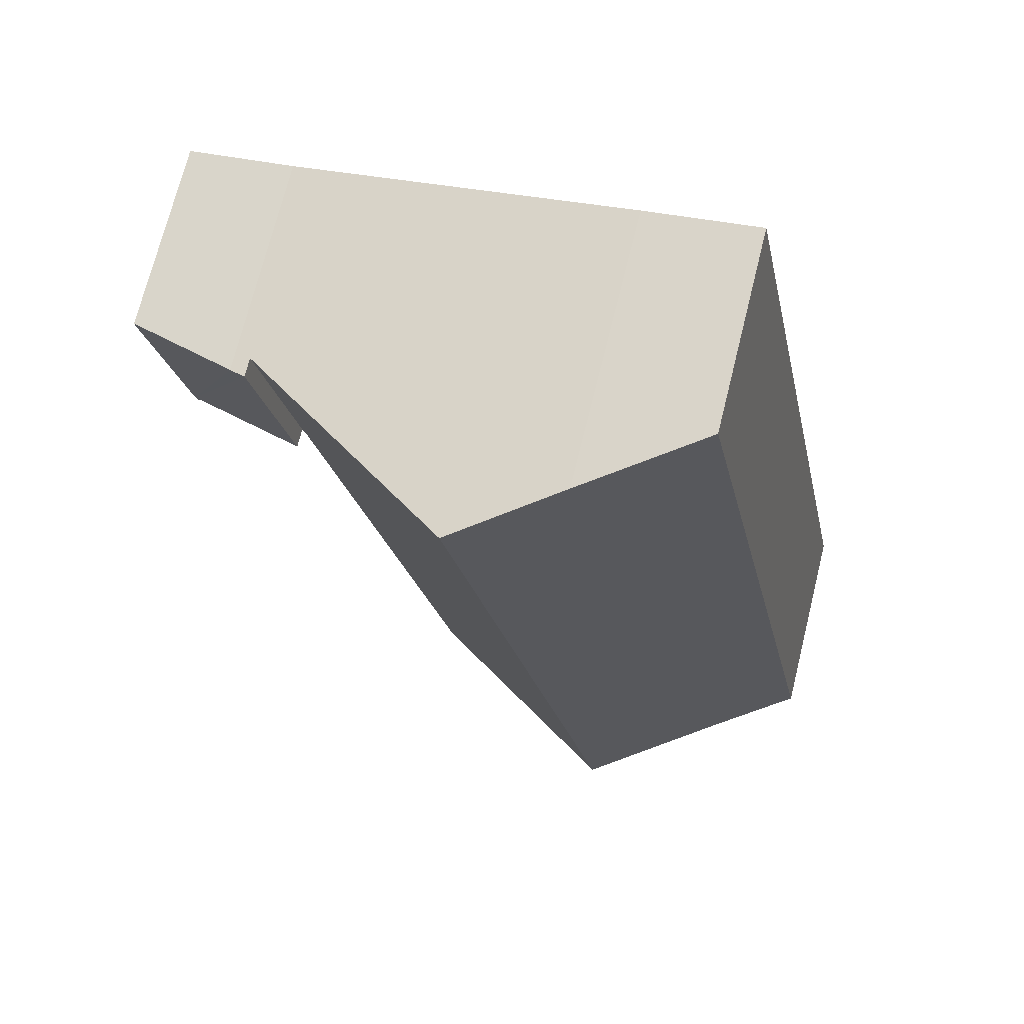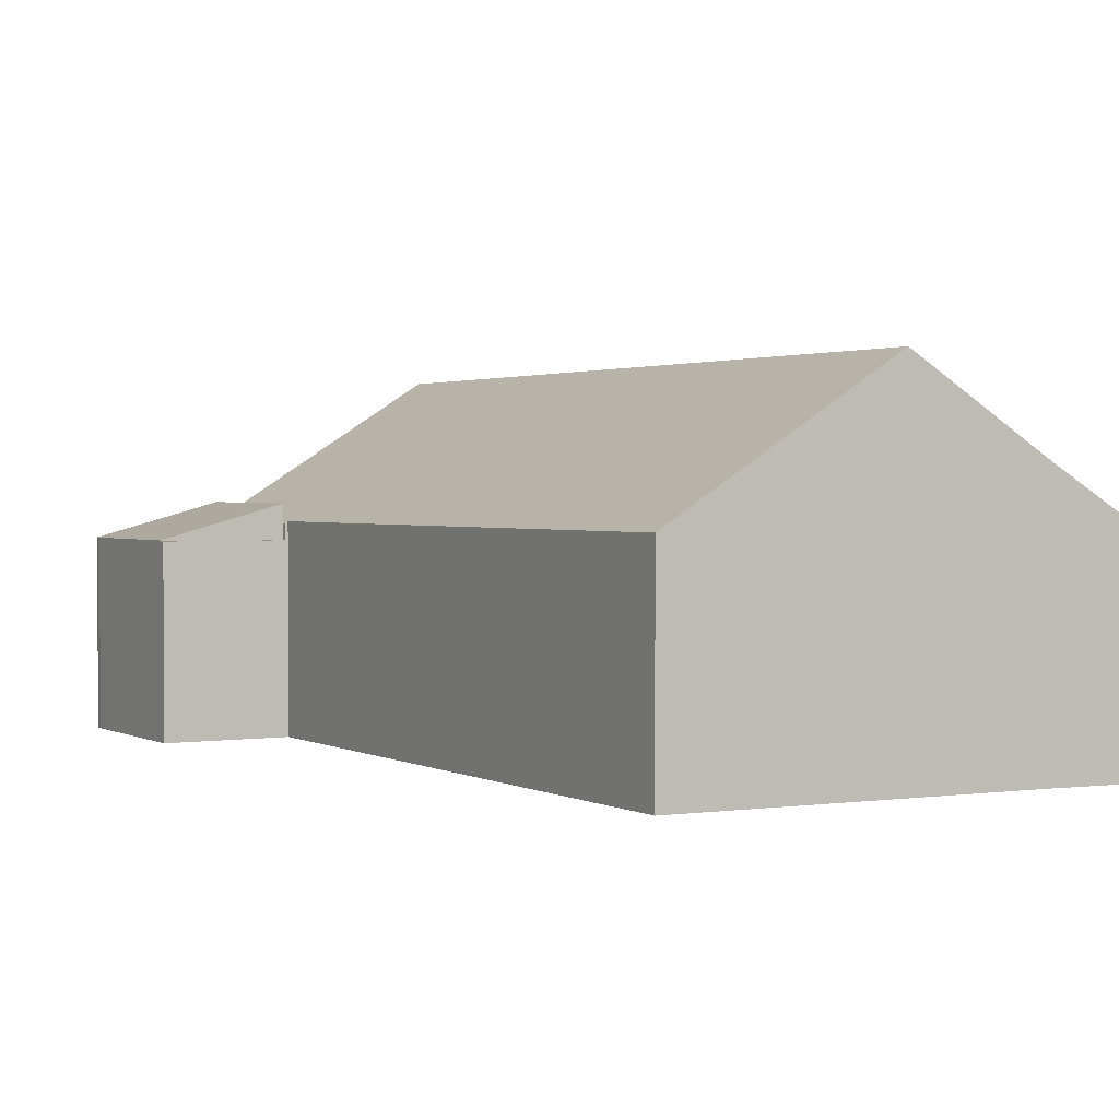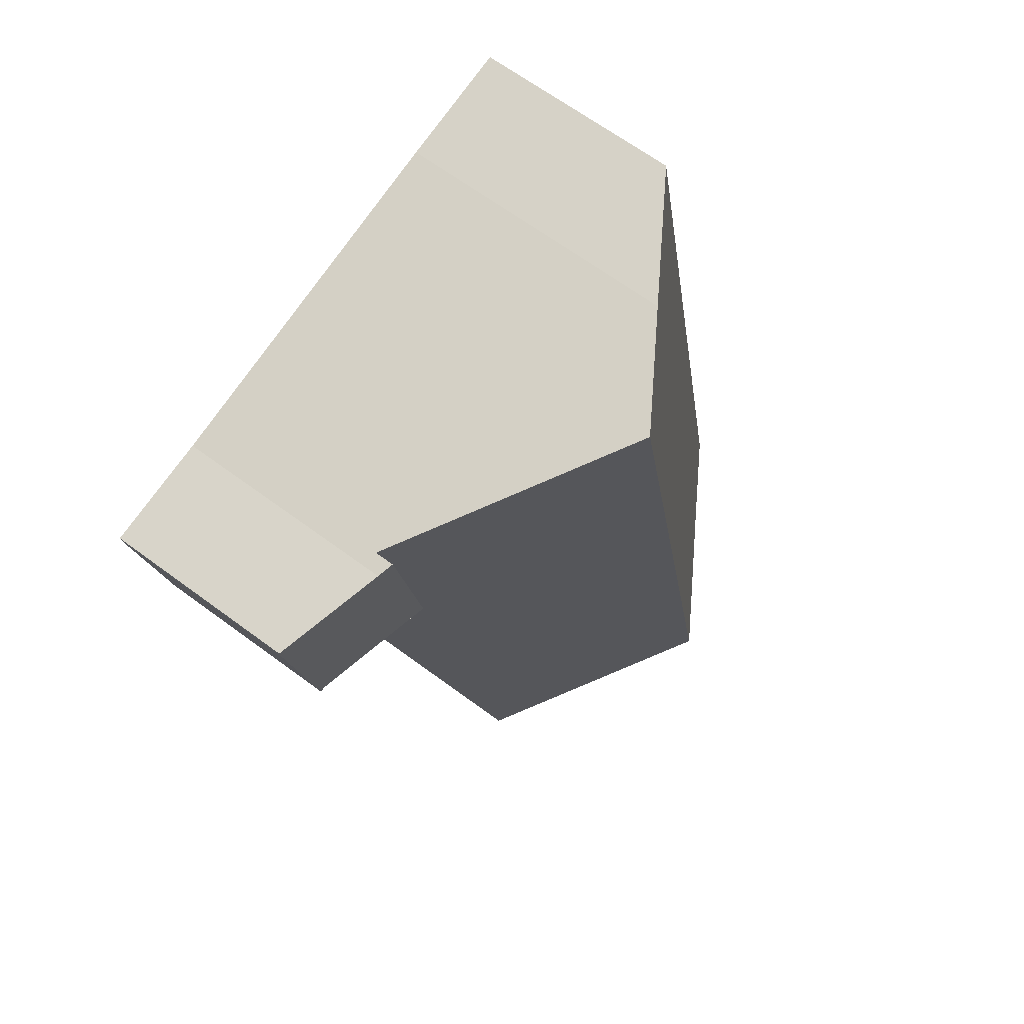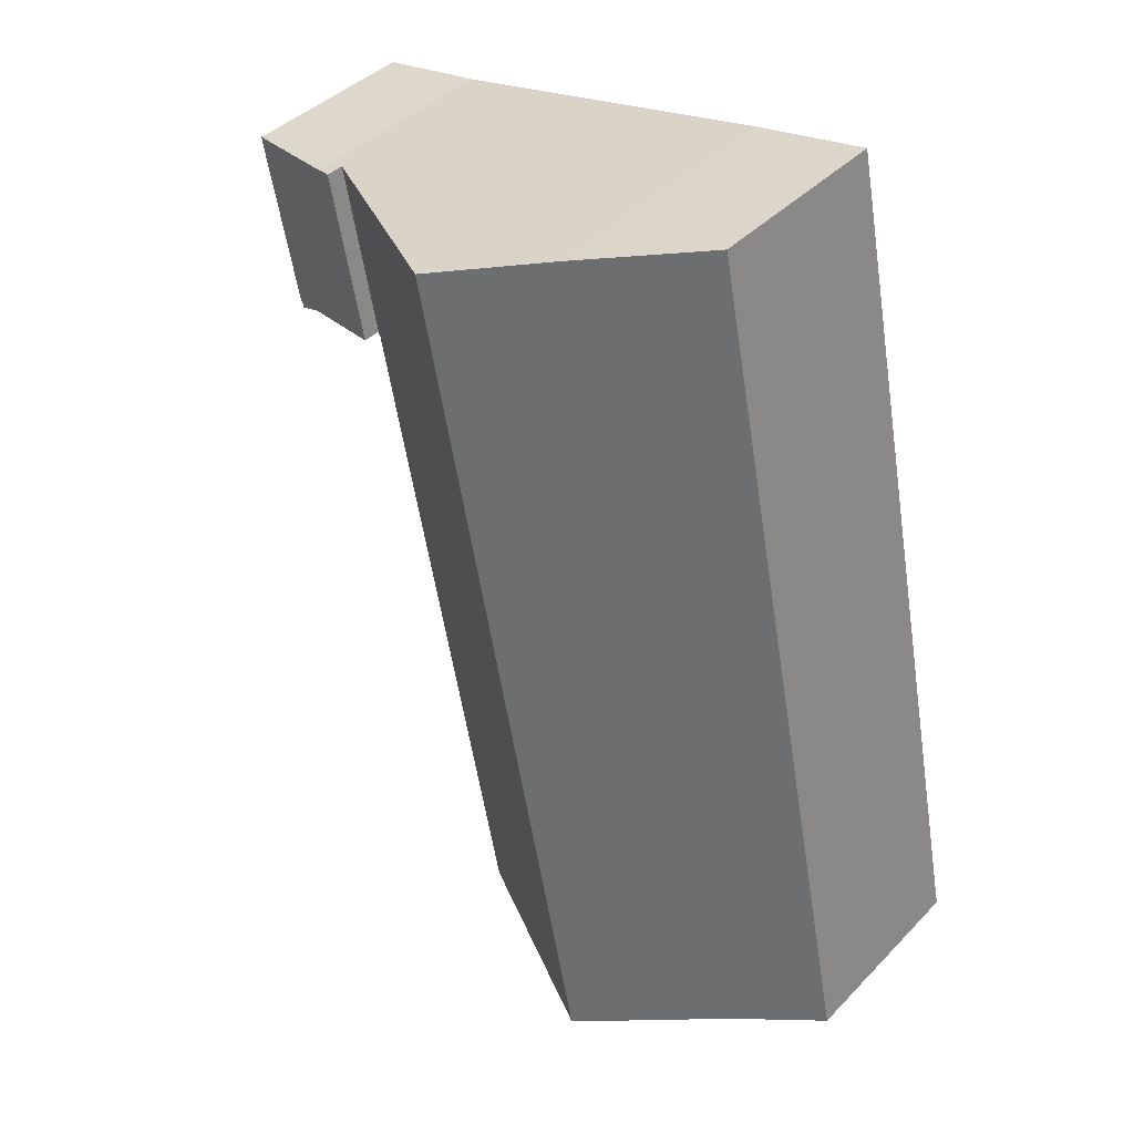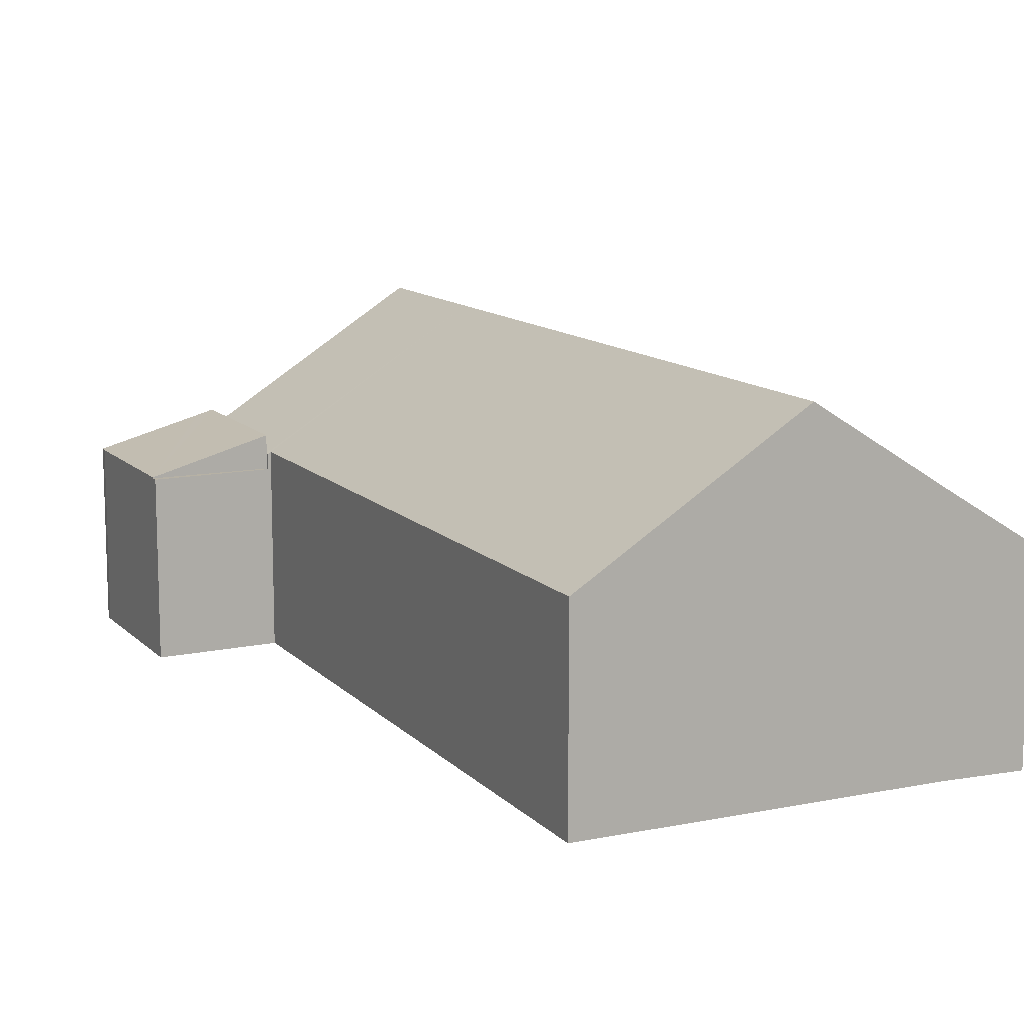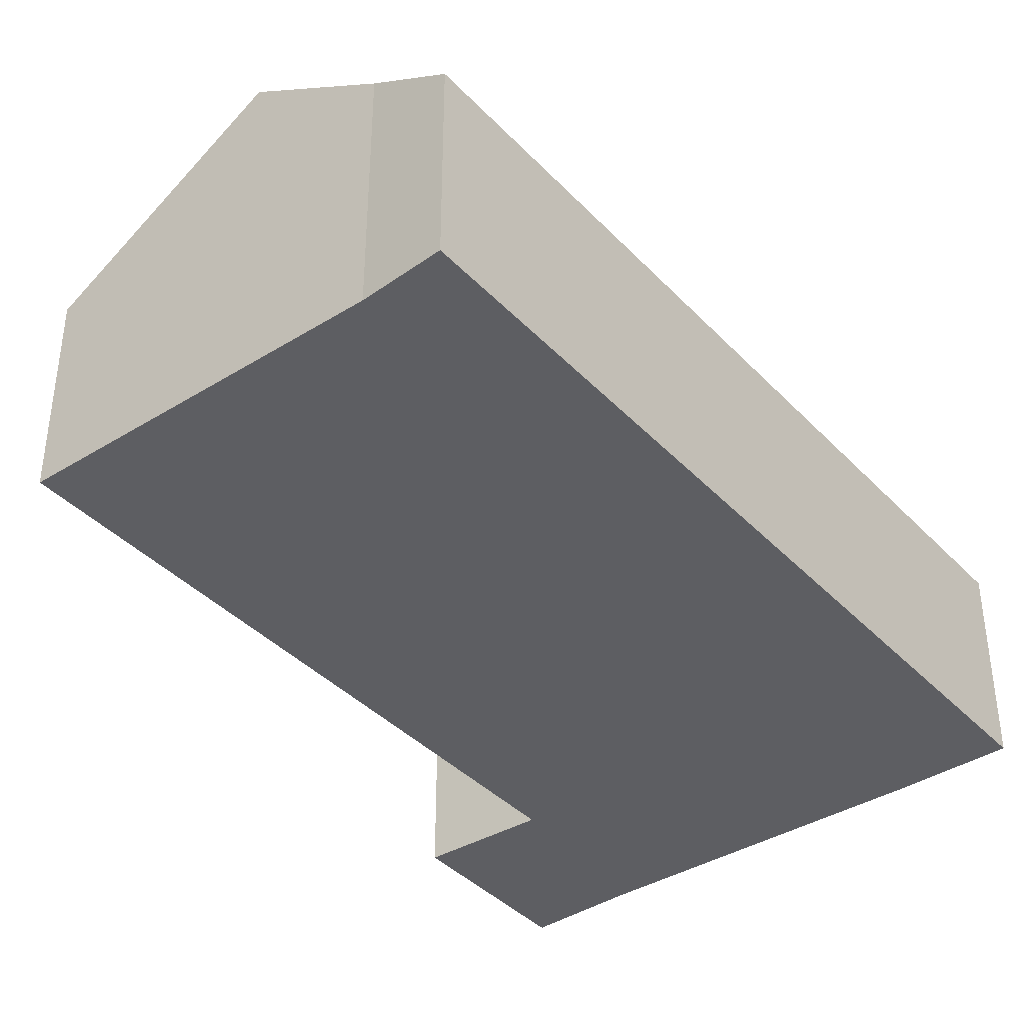
<metadata>
{"format":"obj","ext":"obj","renderer":"f3d","projection":"perspective","resolution":1024,"background":"white","views":[{"elev":72.2,"azim":-166.0,"up":"+Z"},{"elev":1.6,"azim":163.0,"up":"+Y"},{"elev":65.3,"azim":126.8,"up":"+Z"},{"elev":40.8,"azim":-140.8,"up":"+Z"},{"elev":12.0,"azim":165.9,"up":"+Y"},{"elev":-39.2,"azim":-130.5,"up":"+Y"}]}
</metadata>
<code>
v  24.3 6.22 24.36
v  20.82 7.216 25.25
v  24.34 6.226 24.64
v  23.15 6.227 18.85
v  20.29 7.363 25.36
v  19.15 7.357 19.66
v  20.29 -1.553e-15 25.36
v  20.82 -1.546e-15 25.25
v  24.34 -1.509e-15 24.64
v  24.3 -1.492e-15 24.36
v  23.15 -1.154e-15 18.85
v  19.15 -1.204e-15 19.66
v  9.537 9.239 27.68
v  4.53 6.79 22.61
v  5.692 6.79 28.41
v  12.95 11.43 26.95
v  11.79 11.43 21.15
v  0.273 6.79 1.364
v  7.292 11.43 -1.317
v  2.732 8.513 -0.377
v  0 6.79 4.158e-16
v  14.64 6.79 -2.35
v  14.55 6.79 -2.813
v  19.03 6.79 19.55
v  19.15 6.728 19.66
v  20.29 6.728 25.36
v  19.12 6.728 19.53
v  0 0 0
v  5.692 -1.74e-15 28.41
v  0.273 -8.352e-17 1.364
v  4.53 -1.385e-15 22.61
v  9.537 -1.695e-15 27.68
v  12.95 -1.65e-15 26.95
v  19.12 -1.196e-15 19.53
v  19.03 -1.197e-15 19.55
v  14.64 1.439e-16 -2.35
v  14.55 1.722e-16 -2.813
v  7.292 8.064e-17 -1.317
v  2.732 2.308e-17 -0.377
v  19.12 6.195 19.53
v  23.15 6.195 18.85
v  23.09 6.195 18.59
v  19.15 6.195 19.66
v  23.09 -1.138e-15 18.59
g defaultobject
f 1 2 3
f 2 1 4
f 2 4 5
f 5 4 6
f 7 2 5
f 2 7 8
f 8 3 2
f 3 8 9
f 9 1 3
f 1 9 10
f 1 11 4
f 11 1 10
f 4 12 6
f 12 4 11
f 6 7 5
f 7 6 12
f 8 10 9
f 10 8 11
f 11 8 7
f 11 7 12
f 13 14 15
f 14 13 16
f 14 16 17
f 14 17 18
f 18 17 19
f 18 19 20
f 18 20 21
f 19 22 23
f 22 19 24
f 24 19 17
f 24 17 25
f 25 17 26
f 26 17 16
f 25 27 24
f 28 18 21
f 18 28 14
f 14 28 15
f 15 28 29
f 29 28 30
f 29 30 31
f 15 32 13
f 32 15 29
f 13 26 16
f 26 13 32
f 26 32 7
f 7 32 33
f 7 25 26
f 25 7 27
f 27 7 34
f 34 7 12
f 35 22 24
f 22 35 36
f 22 36 23
f 23 36 37
f 27 35 24
f 35 27 34
f 37 19 23
f 19 37 20
f 20 37 38
f 20 38 39
f 39 21 20
f 21 39 28
f 33 12 7
f 12 33 32
f 12 32 29
f 12 29 31
f 12 31 35
f 12 35 34
f 35 31 36
f 36 31 30
f 36 30 37
f 37 30 38
f 38 30 39
f 39 30 28
f 40 41 42
f 41 40 43
f 12 41 43
f 41 12 11
f 11 42 41
f 42 11 44
f 44 40 42
f 40 44 34
f 34 43 40
f 43 34 12
f 34 11 12
f 11 34 44

</code>
